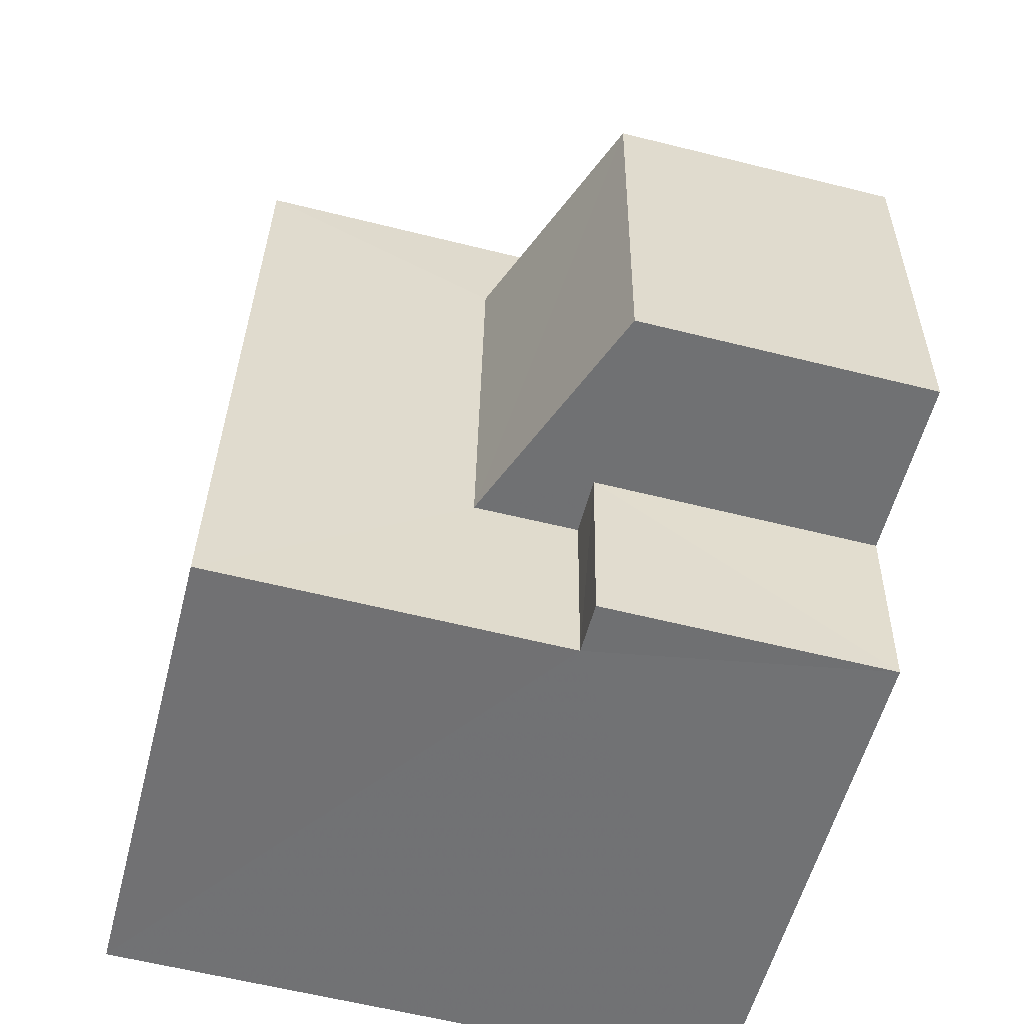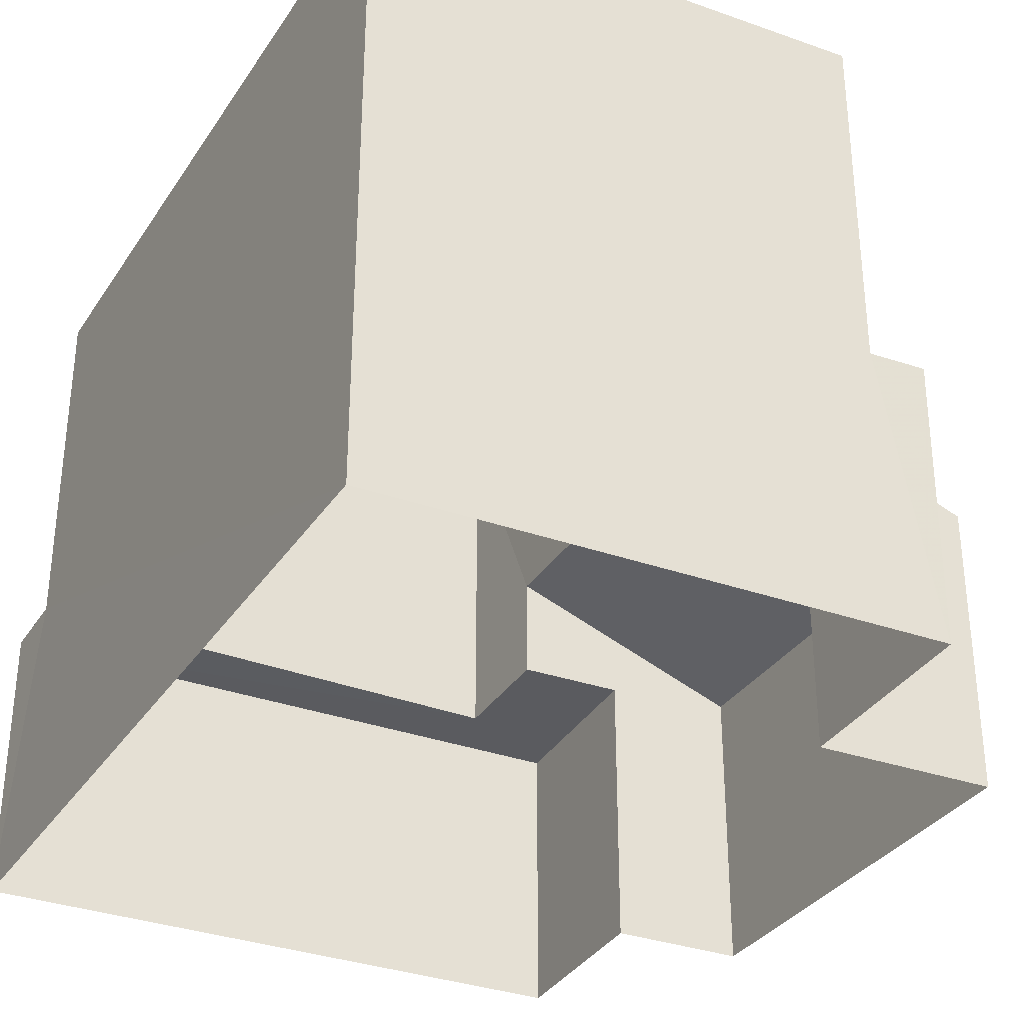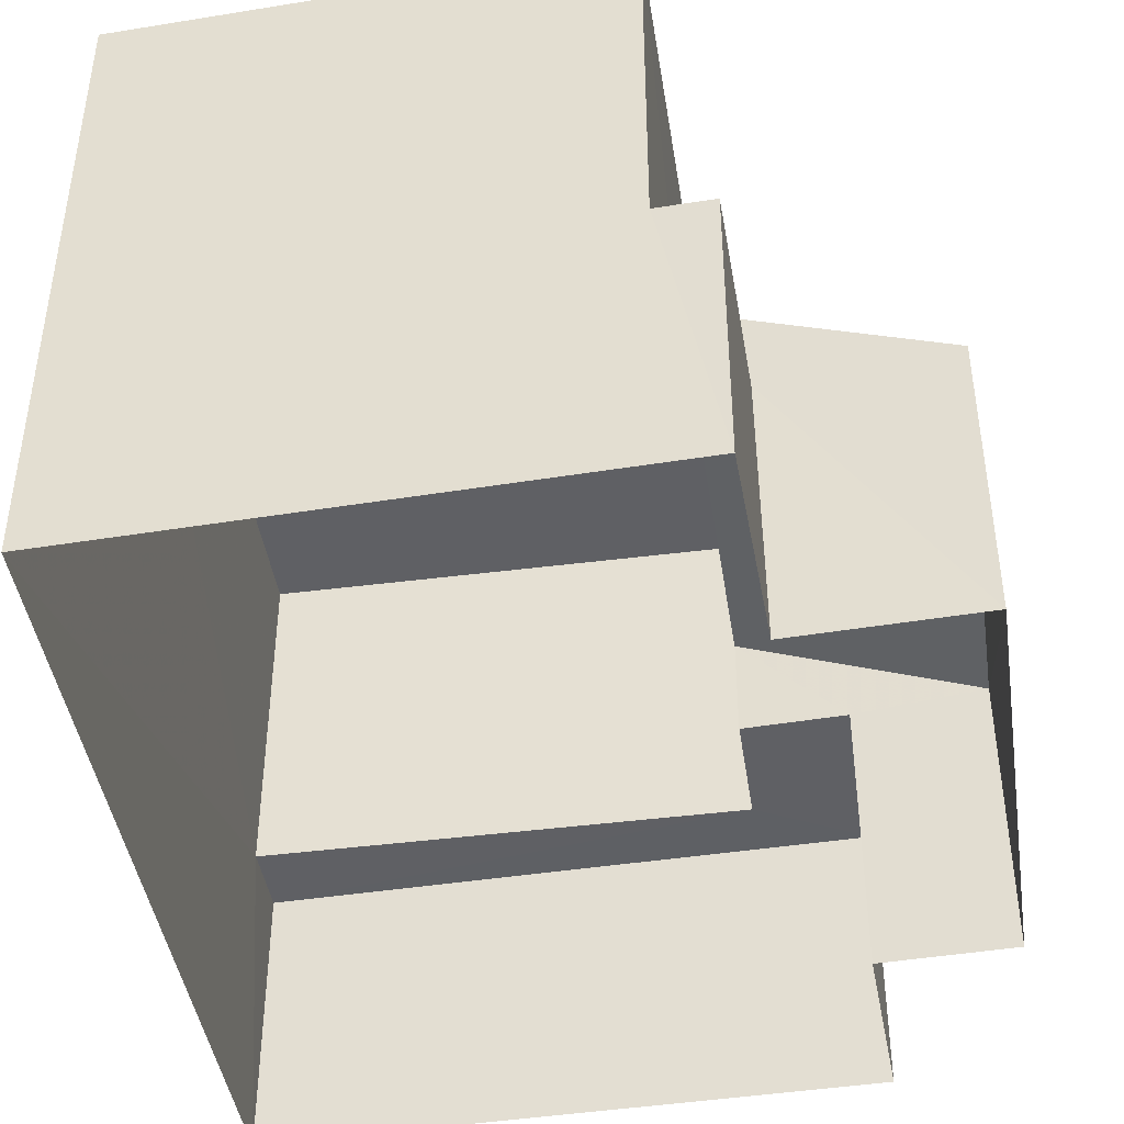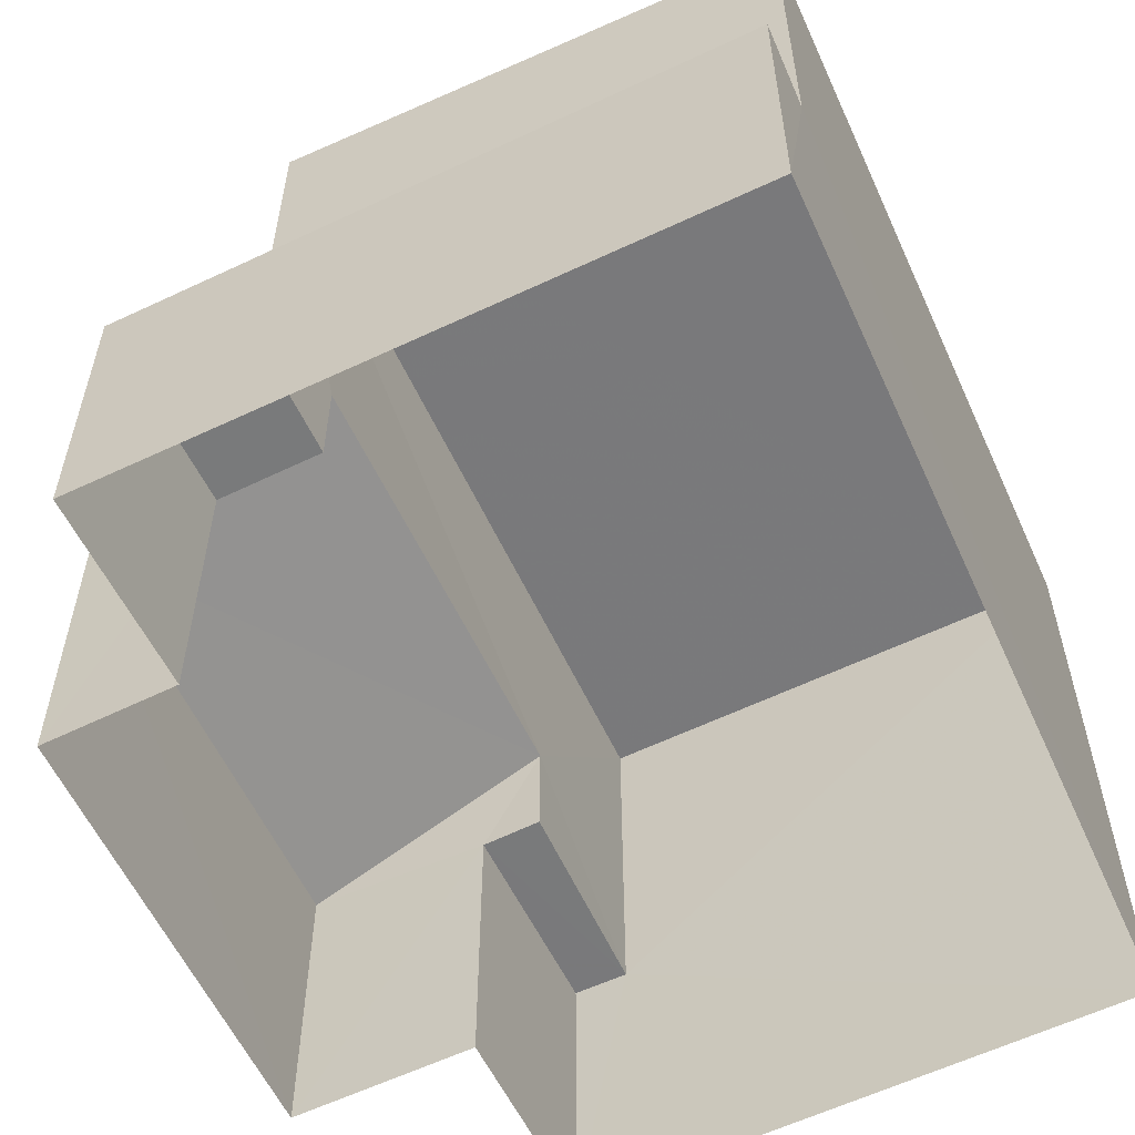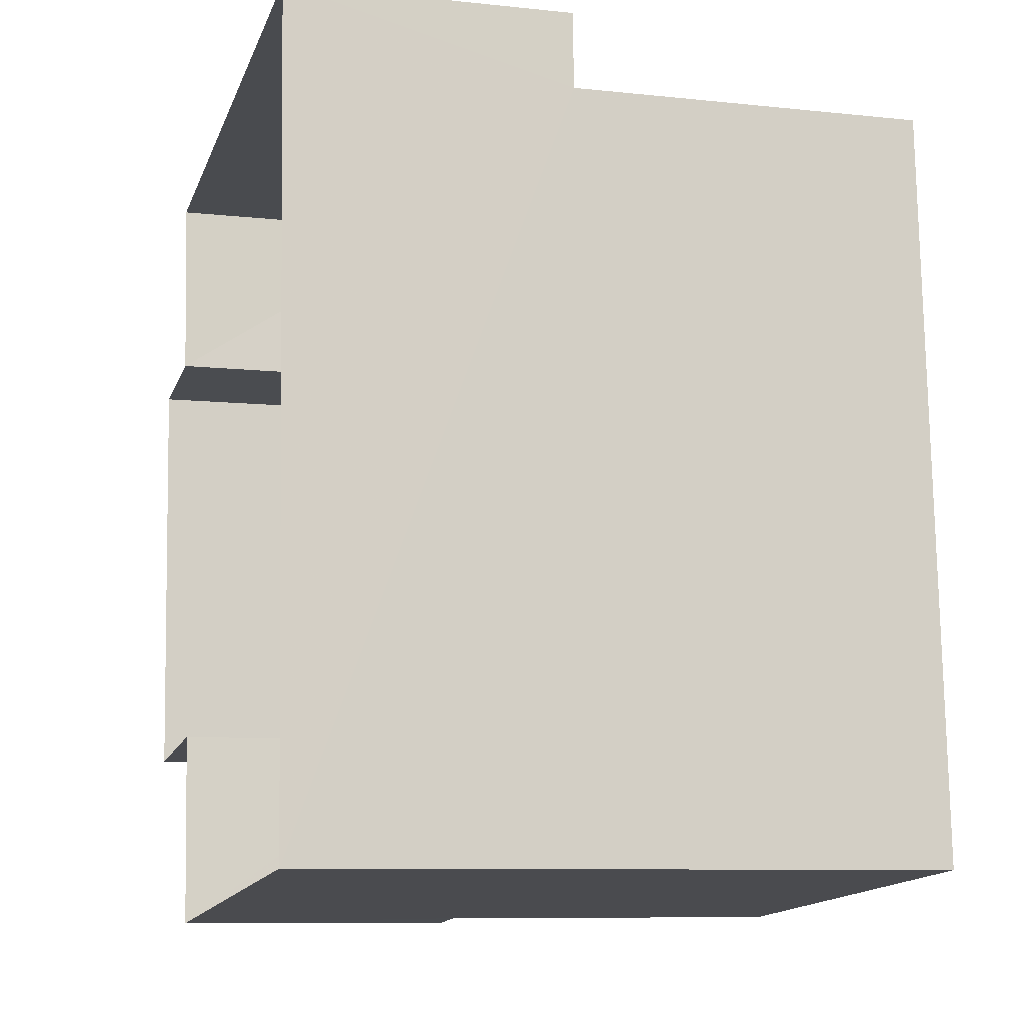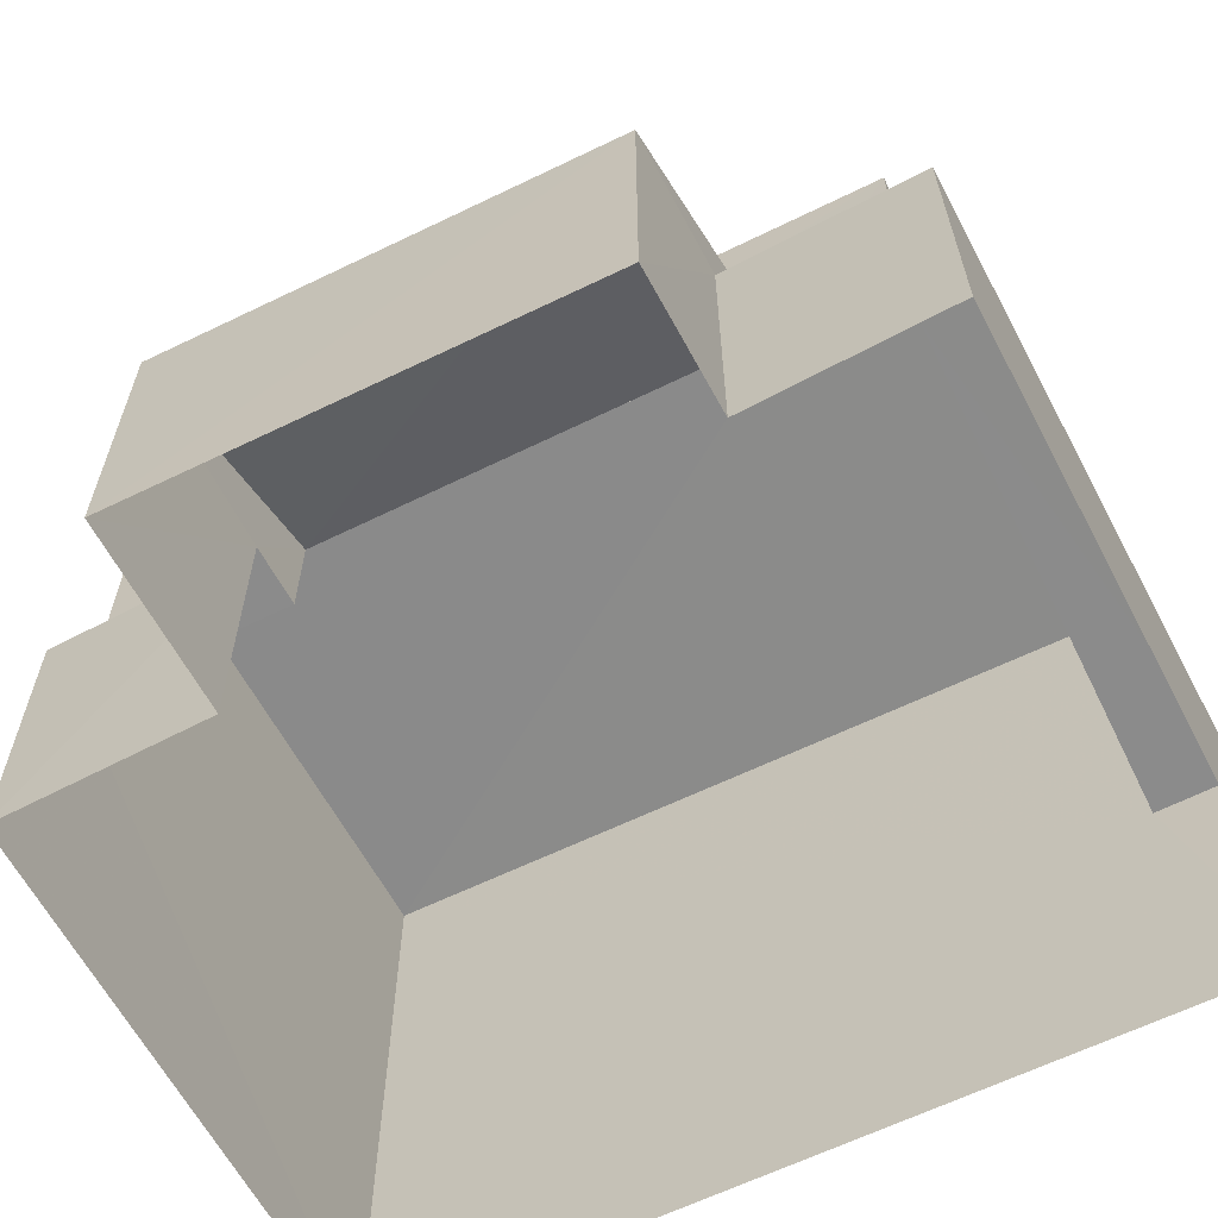
<metadata>
{"format":"obj","ext":"obj","renderer":"f3d","projection":"perspective","resolution":1024,"background":"white","views":[{"elev":-61.3,"azim":75.7,"up":"+Y"},{"elev":-33.2,"azim":-31.9,"up":"+Z"},{"elev":-43.5,"azim":4.9,"up":"+Z"},{"elev":-57.9,"azim":-159.2,"up":"+Z"},{"elev":-8.7,"azim":-106.1,"up":"+Y"},{"elev":-63.6,"azim":112.5,"up":"+Z"}]}
</metadata>
<code>
v -3.111e+05 4.328e+04 2.7
v -3.111e+05 4.328e+04 2.698
v -3.111e+05 4.329e+04 2.698
v -3.111e+05 4.328e+04 2.69
v -3.111e+05 4.328e+04 2.693
v -3.111e+05 4.327e+04 2.691
v -3.111e+05 4.328e+04 2.698
v -3.111e+05 4.328e+04 2.694
v -3.111e+05 4.328e+04 10.53
v -3.111e+05 4.328e+04 10.54
v -3.111e+05 4.328e+04 10.54
v -3.111e+05 4.327e+04 10.53
v -3.111e+05 4.328e+04 7.457
v -3.111e+05 4.328e+04 6.311
v -3.111e+05 4.328e+04 6.315
v -3.111e+05 4.328e+04 7.461
v -3.111e+05 4.328e+04 6.177
v -3.111e+05 4.327e+04 6.175
v -3.111e+05 4.327e+04 6.175
v -3.111e+05 4.328e+04 6.177
v -3.111e+05 4.329e+04 6.182
v -3.111e+05 4.328e+04 6.183
v -3.111e+05 4.328e+04 6.184
v -3.111e+05 4.328e+04 6.182
v -3.111e+05 4.328e+04 6.181
v -3.111e+05 4.328e+04 6.181
f 1 2 3
f 4 3 5
f 4 5 6
f 2 7 8
f 5 2 8
f 3 2 5
f 9 10 11
f 9 12 10
f 13 14 15
f 16 13 15
f 17 18 19
f 17 20 18
f 21 22 23
f 23 22 24
f 21 25 22
f 24 22 26
f 6 18 4
f 4 18 9
f 6 19 18
f 9 18 12
f 25 11 10
f 22 25 10
f 21 3 25
f 3 4 25
f 25 9 11
f 25 4 9
f 12 18 13
f 18 20 13
f 10 12 13
f 22 10 16
f 26 22 16
f 16 10 13
f 17 19 6
f 5 17 6
f 15 8 7
f 15 14 8
f 5 8 17
f 8 14 17
f 17 13 20
f 17 14 13
f 23 1 3
f 21 23 3
f 7 24 15
f 15 24 16
f 7 2 24
f 16 24 26
f 2 1 23
f 24 2 23

</code>
